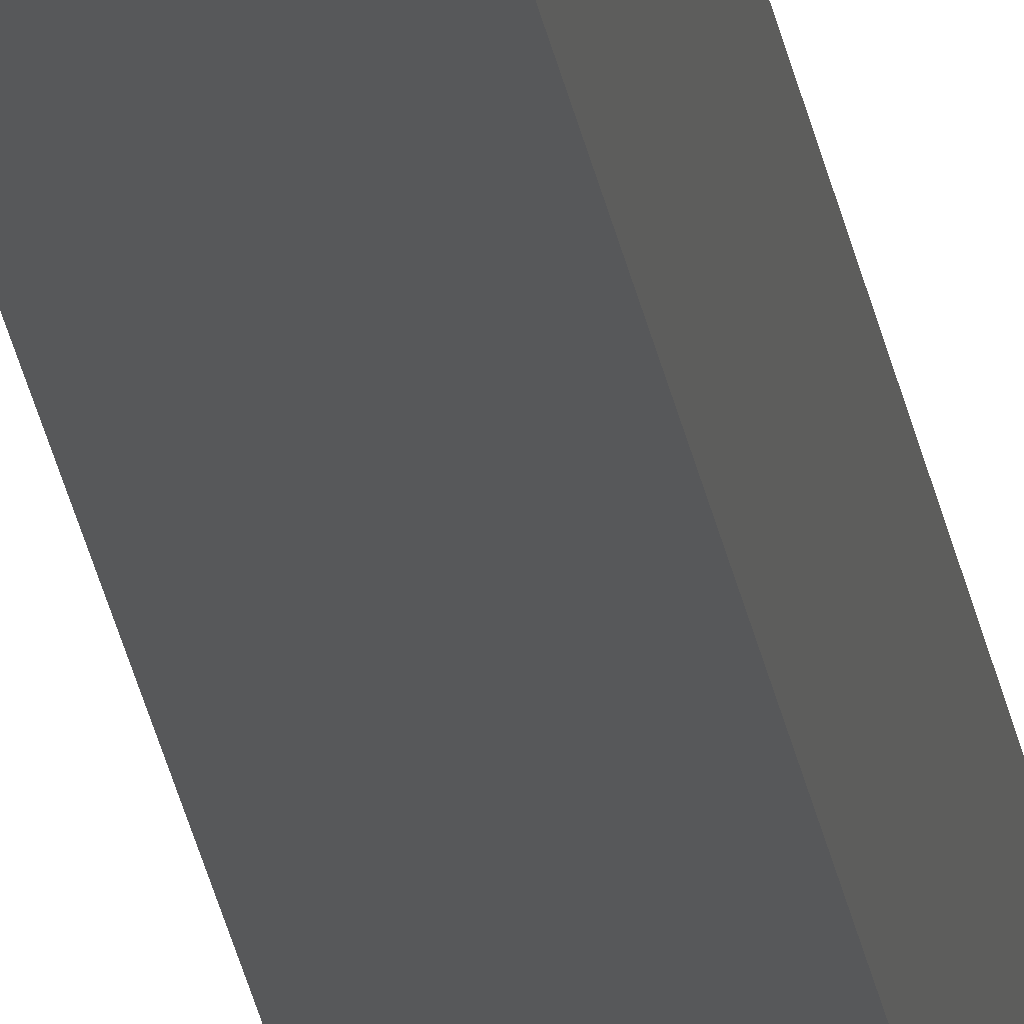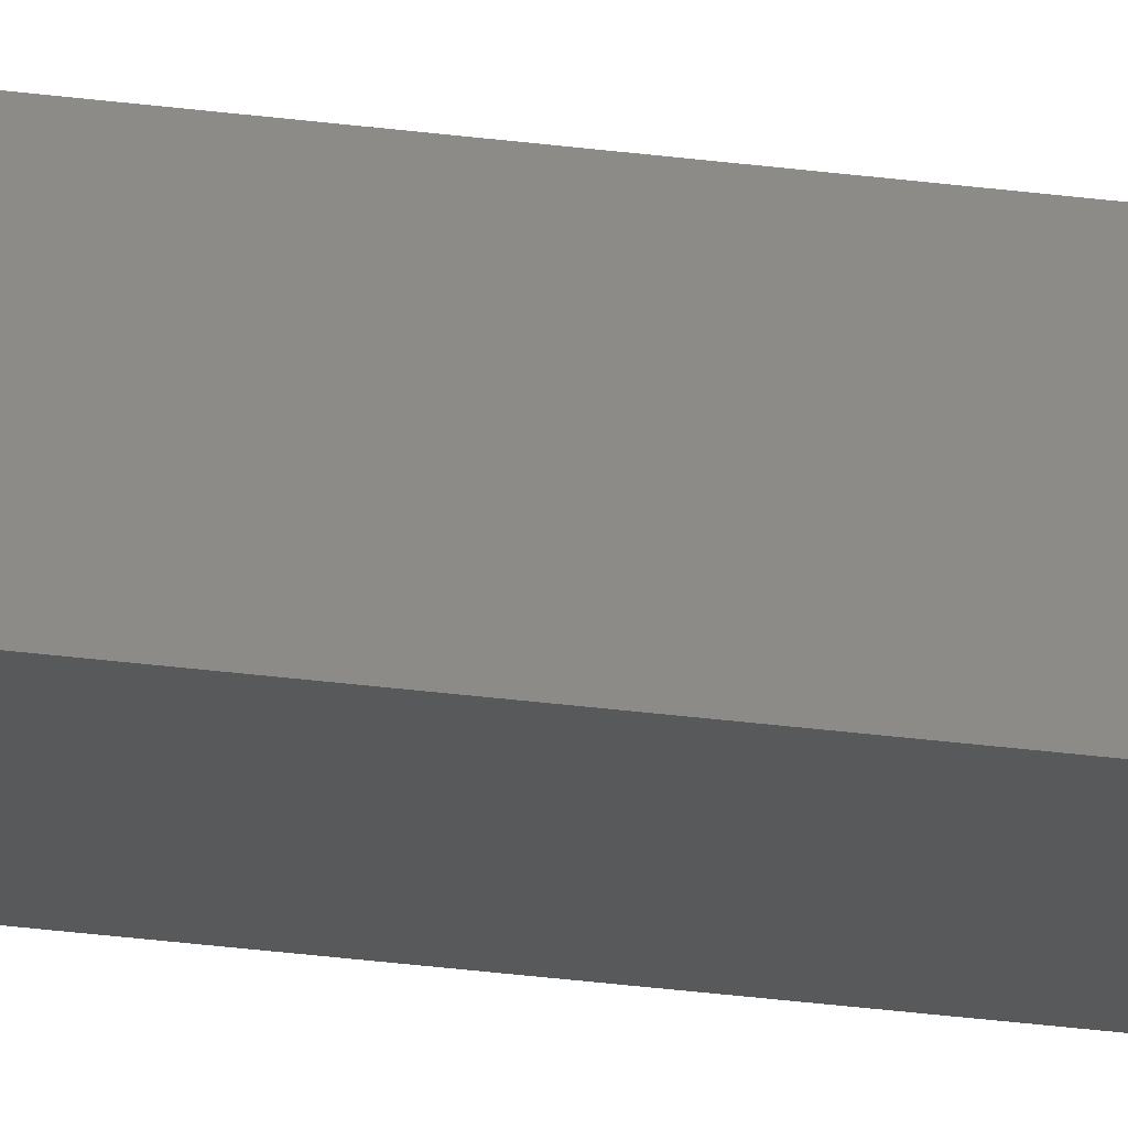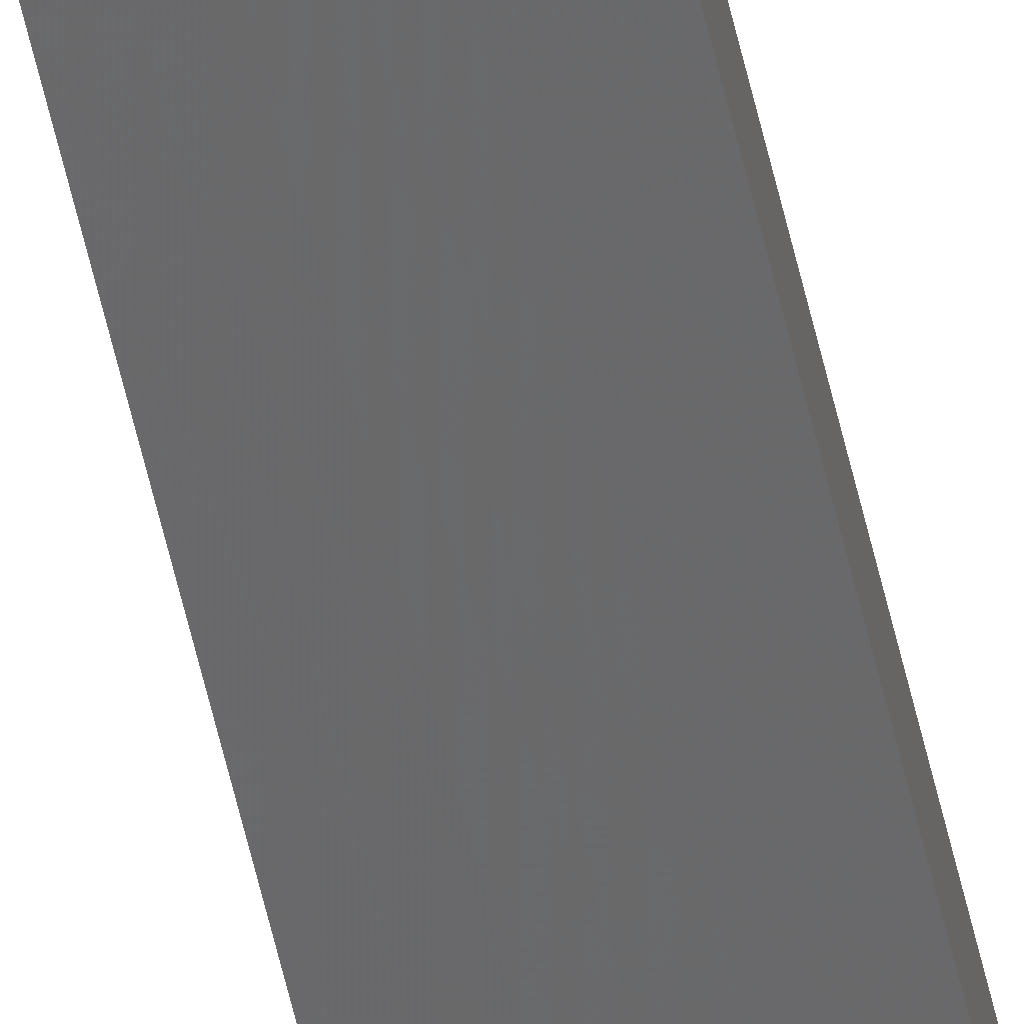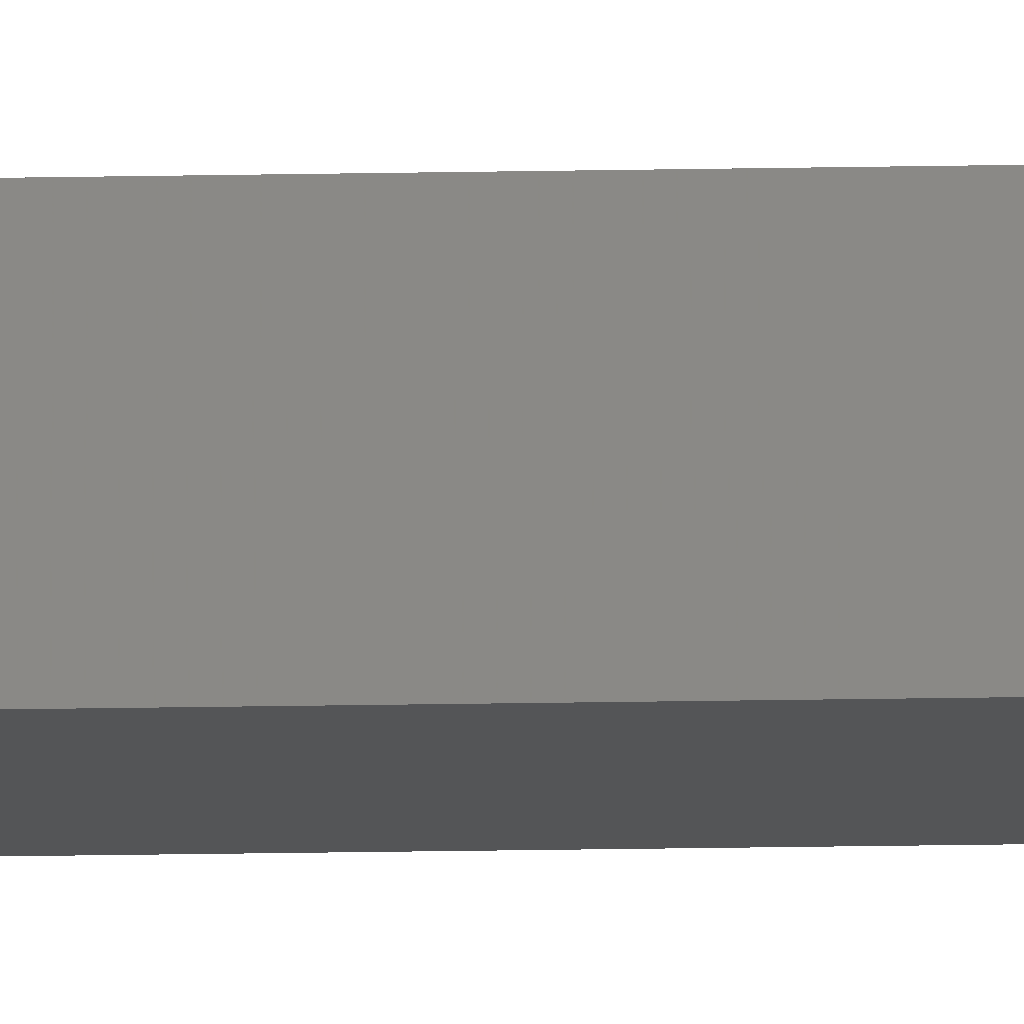
<metadata>
{"format":"stl","ext":"stl","renderer":"f3d","projection":"perspective","resolution":1024,"background":"white","views":[{"elev":-20.4,"azim":7.0,"up":"+Y"},{"elev":-15.6,"azim":-109.9,"up":"+Y"},{"elev":-52.5,"azim":-168.0,"up":"+Y"},{"elev":-7.2,"azim":-84.4,"up":"+Y"}]}
</metadata>
<code>
# stl→obj: 16 verts, 28 faces
v 9.778 3.861 313.1
v 9.758 3.863 313.1
v 9.758 3.863 316.6
v 9.778 3.861 316.6
v 9.798 3.859 316.6
v 9.798 3.859 313.1
v 9.818 3.857 313.1
v 9.818 3.857 316.6
v 9.812 3.807 316.6
v 9.812 3.807 313.1
v 9.753 3.814 316.6
v 9.753 3.814 313.1
v 9.773 3.812 316.6
v 9.773 3.812 313.1
v 9.793 3.809 316.6
v 9.793 3.809 313.1
f 1 2 3
f 1 3 4
f 1 4 5
f 6 1 5
f 7 5 8
f 7 6 5
f 7 8 9
f 10 7 9
f 11 12 13
f 13 14 15
f 12 14 13
f 14 16 15
f 15 10 9
f 16 10 15
f 12 11 3
f 2 12 3
f 16 7 10
f 16 6 7
f 14 1 16
f 16 1 6
f 12 2 14
f 14 2 1
f 8 15 9
f 5 15 8
f 4 13 15
f 4 15 5
f 3 11 13
f 3 13 4

</code>
